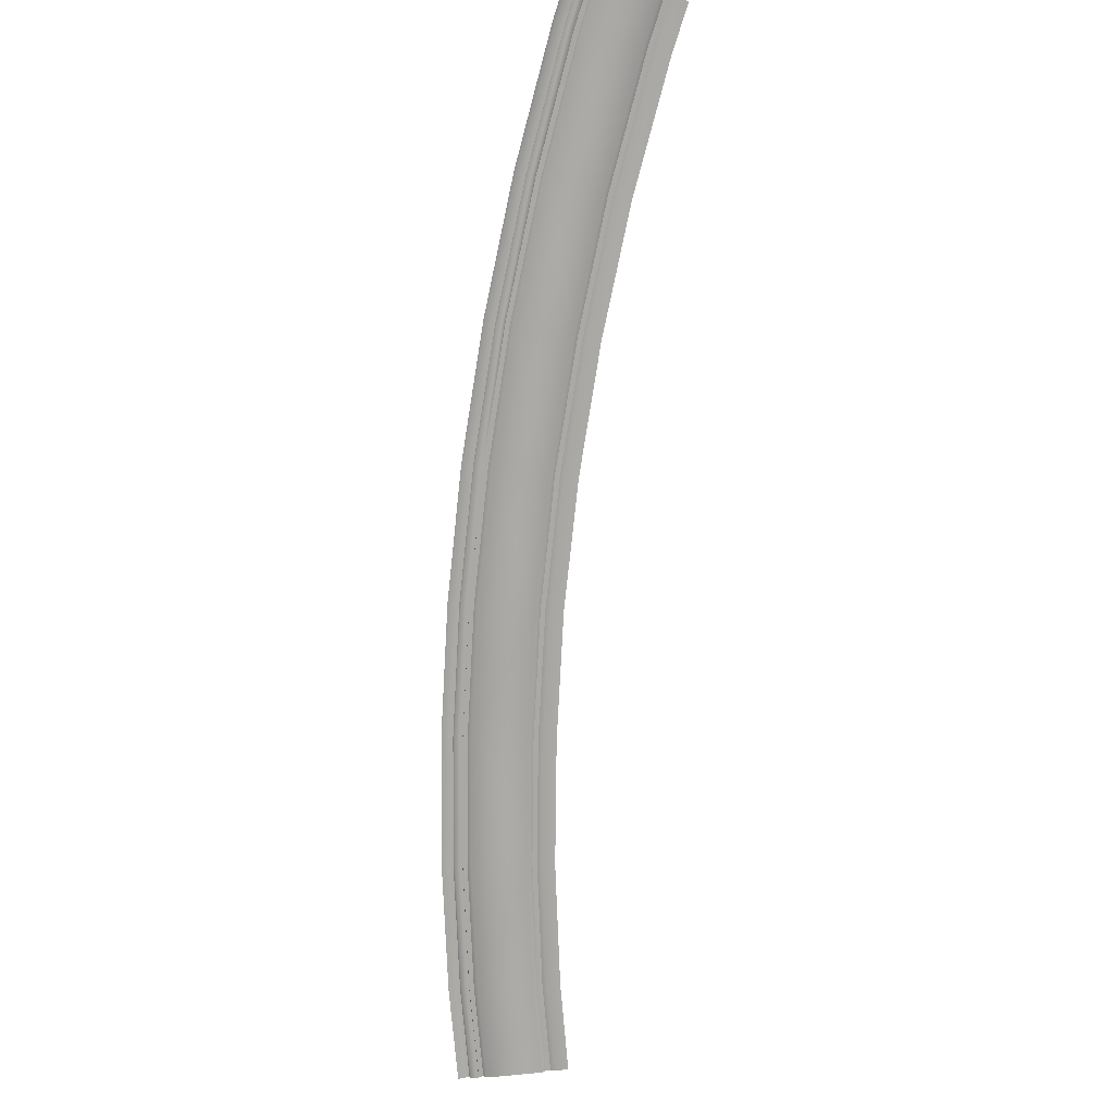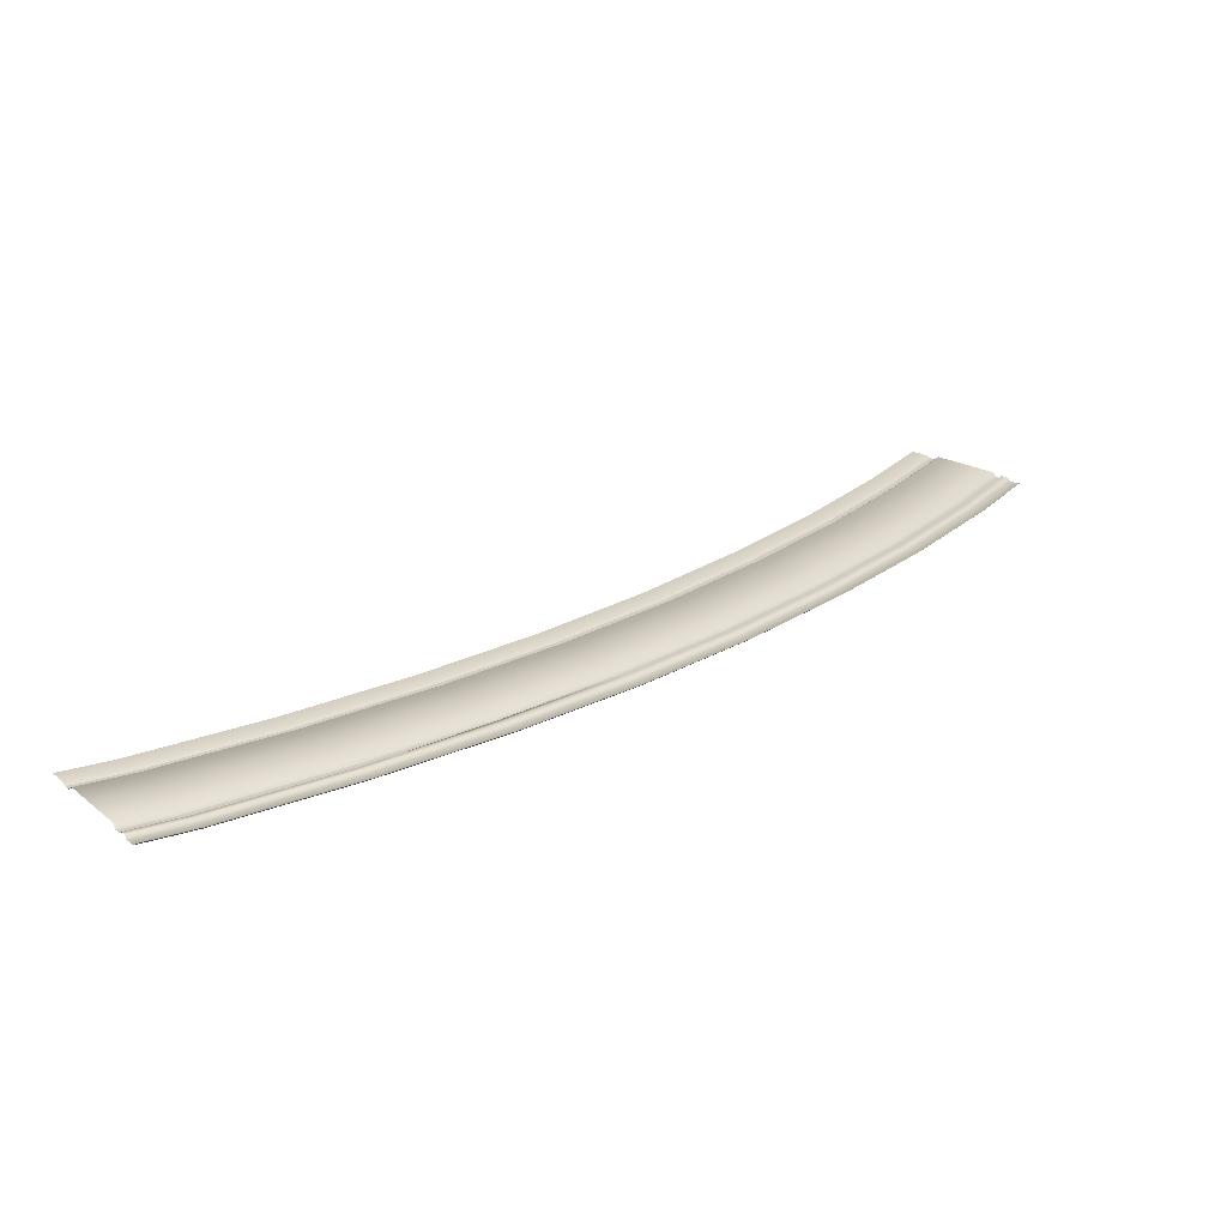
<metadata>
{"format":"obj","ext":"obj","renderer":"f3d","projection":"perspective","resolution":1024,"background":"white","views":[{"elev":-75.6,"azim":33.9,"up":"+Z"},{"elev":-65.8,"azim":173.7,"up":"+Y"}]}
</metadata>
<code>
v -573.4 695 12.7
v -390.5 360.7 12.7
v -581.5 690.5 12.7
v -390.5 360.7 12.7
v -398.1 355.9 12.7
v -581.5 690.5 12.7
v -581.5 690.5 12.7
v -398.1 355.9 12.7
v -597.7 681.4 12.7
v -398.1 355.9 12.7
v -413.4 346.4 12.7
v -597.7 681.4 12.7
v -398.1 355.9 12.7
v -127.6 -83.82 12.7
v -413.4 346.4 12.7
v -127.6 -83.82 12.7
v -142.9 -93.98 12.7
v -413.4 346.4 12.7
v -127.6 -83.82 12.7
v 168.3 -514.7 12.7
v -142.9 -93.98 12.7
v 168.3 -514.7 12.7
v 153 -525.5 12.7
v -142.9 -93.98 12.7
v -398.1 355.9 12.7
v -390.5 360.7 12.7
v -120 -78.74 12.7
v -127.6 -83.82 12.7
v -398.1 355.9 12.7
v -120 -78.74 12.7
v -127.6 -83.82 12.7
v -120 -78.74 12.7
v 168.3 -514.7 12.7
v -120 -78.74 12.7
v 175.9 -509.3 12.7
v 168.3 -514.7 12.7
v 487.4 -936.6 12.7
v 168.3 -514.7 12.7
v 175.9 -509.3 12.7
v 168.3 -514.7 12.7
v 487.4 -936.6 12.7
v 472.8 -948.1 12.7
v 153 -525.5 12.7
v 168.3 -514.7 12.7
v 472.8 -948.1 12.7
v 494.7 -930.9 12.7
v 487.4 -936.6 12.7
v 175.9 -509.3 12.7
v 494.7 -930.9 12.7
v 837.6 -1340 12.7
v 487.4 -936.6 12.7
v 837.6 -1340 12.7
v 830.9 -1346 12.7
v 487.4 -936.6 12.7
v 487.4 -936.6 12.7
v 830.9 -1346 12.7
v 472.8 -948.1 12.7
v 830.9 -1346 12.7
v 817.6 -1359 12.7
v 472.8 -948.1 12.7
v 830.9 -1346 12.7
v 1198 -1741 12.7
v 817.6 -1359 12.7
v 1198 -1741 12.7
v 1186 -1754 12.7
v 817.6 -1359 12.7
v 1186 -1754 12.7
v 1198 -1741 12.7
v 1588 -2120 12.7
v 1576 -2133 12.7
v 1186 -1754 12.7
v 1588 -2120 12.7
v 837.6 -1340 12.7
v 1205 -1735 12.7
v 830.9 -1346 12.7
v 1205 -1735 12.7
v 1198 -1741 12.7
v 830.9 -1346 12.7
v 1205 -1735 12.7
v 1594 -2113 21.59
v 1198 -1741 12.7
v 1594 -2113 21.59
v 1588 -2120 12.7
v 1198 -1741 12.7
v 1588 -2120 12.7
v 1998 -2480 12.7
v 1576 -2133 12.7
v 1998 -2480 12.7
v 1986 -2494 12.7
v 1576 -2133 12.7
v 1998 -2480 12.7
v 2160 -2608 8.89
v 1986 -2494 12.7
v 2160 -2608 8.89
v 2149 -2622 8.89
v 1986 -2494 12.7
v 2167 -2279 7.62
v 2325 -2404 3.81
v 2187 -2575 3.81
v 2026 -2447 7.62
v 2167 -2279 7.62
v 2187 -2575 3.81
v 1767 -1928 7.62
v 2167 -2279 7.62
v 2026 -2447 7.62
v 1618 -2088 7.62
v 1767 -1928 7.62
v 2026 -2447 7.62
v 1386 -1558 7.62
v 1767 -1928 7.62
v 1618 -2088 7.62
v 1229 -1711 7.62
v 1386 -1558 7.62
v 1618 -2088 7.62
v 1028 -1174 7.62
v 1386 -1558 7.62
v 1229 -1711 7.62
v 2187 -2575 3.81
v 2178 -2587 17.78
v 2026 -2447 7.62
v 2178 -2587 17.78
v 2016 -2459 21.59
v 2026 -2447 7.62
v 2016 -2459 21.59
v 1607 -2099 21.59
v 2026 -2447 7.62
v 1607 -2099 21.59
v 1618 -2088 7.62
v 2026 -2447 7.62
v 1607 -2099 21.59
v 1217 -1722 21.59
v 1618 -2088 7.62
v 1217 -1722 21.59
v 1229 -1711 7.62
v 1618 -2088 7.62
v 1217 -1722 21.59
v 851.5 -1327 21.59
v 1229 -1711 7.62
v 851.5 -1327 21.59
v 863.3 -1317 7.62
v 1229 -1711 7.62
v 863.3 -1317 7.62
v 1028 -1174 7.62
v 1229 -1711 7.62
v 693.2 -773 7.62
v 1028 -1174 7.62
v 863.3 -1317 7.62
v 520.9 -909.7 7.62
v 693.2 -773 7.62
v 863.3 -1317 7.62
v 520.9 -909.7 7.62
v 203.9 -489.9 7.62
v 693.2 -773 7.62
v 203.9 -489.9 7.62
v 382.8 -361 7.62
v 693.2 -773 7.62
v 92.87 60.01 7.62
v 382.8 -361 7.62
v 203.9 -489.9 7.62
v 851.5 -1327 21.59
v 508.6 -919.5 21.59
v 863.3 -1317 7.62
v 508.6 -919.5 21.59
v 520.9 -909.7 7.62
v 863.3 -1317 7.62
v 508.6 -919.5 21.59
v 191.1 -499.1 21.59
v 520.9 -909.7 7.62
v 191.1 -499.1 21.59
v 203.9 -489.9 7.62
v 520.9 -909.7 7.62
v 191.1 -499.1 21.59
v -104.8 -68.58 21.59
v 203.9 -489.9 7.62
v -104.8 -68.58 21.59
v -91.6 -60.01 7.62
v 203.9 -489.9 7.62
v -91.6 -60.01 7.62
v 92.87 60.01 7.62
v 203.9 -489.9 7.62
v -91.6 -60.01 7.62
v -360.5 377.5 7.62
v 92.87 60.01 7.62
v -360.5 377.5 7.62
v -171.6 488.6 7.62
v 92.87 60.01 7.62
v -171.6 488.6 7.62
v -360.5 377.5 7.62
v -544.1 711.2 7.62
v -351 814 7.62
v -171.6 488.6 7.62
v -544.1 711.2 7.62
v -104.8 -68.58 21.59
v -374 369.6 21.59
v -91.6 -60.01 7.62
v -374 369.6 21.59
v -360.5 377.5 7.62
v -91.6 -60.01 7.62
v -374 369.6 21.59
v -557.8 703.9 21.59
v -360.5 377.5 7.62
v -557.8 703.9 21.59
v -544.1 711.2 7.62
v -360.5 377.5 7.62
v 2233 -2198 15.24
v 2389 -2322 11.43
v 2356 -2363 11.43
v 2200 -2238 15.24
v 2233 -2198 15.24
v 2356 -2363 11.43
v 1837 -1852 15.24
v 2233 -2198 15.24
v 2200 -2238 15.24
v 1801 -1890 15.24
v 1837 -1852 15.24
v 2200 -2238 15.24
v 1460 -1485 15.24
v 1837 -1852 15.24
v 1801 -1890 15.24
v 1423 -1521 15.24
v 1460 -1485 15.24
v 1801 -1890 15.24
v 1460 -1485 15.24
v 1423 -1521 15.24
v 1066 -1139 15.24
v 1106 -1104 15.24
v 1460 -1485 15.24
v 1066 -1139 15.24
v 2356 -2363 11.43
v 2346 -2376 17.78
v 2200 -2238 15.24
v 2346 -2376 17.78
v 2189 -2252 21.59
v 2200 -2238 15.24
v 2200 -2238 15.24
v 2189 -2252 21.59
v 1801 -1890 15.24
v 2189 -2252 21.59
v 1789 -1902 21.59
v 1801 -1890 15.24
v 1801 -1890 15.24
v 1789 -1902 21.59
v 1423 -1521 15.24
v 1789 -1902 21.59
v 1410 -1533 21.59
v 1423 -1521 15.24
v 1423 -1521 15.24
v 1410 -1533 21.59
v 1066 -1139 15.24
v 1410 -1533 21.59
v 1053 -1151 21.59
v 1066 -1139 15.24
v 1066 -1139 15.24
v 1053 -1151 21.59
v 733.1 -741 15.24
v 1106 -1104 15.24
v 1066 -1139 15.24
v 733.1 -741 15.24
v 774.1 -708.7 15.24
v 1106 -1104 15.24
v 733.1 -741 15.24
v 774.1 -708.7 15.24
v 733.1 -741 15.24
v 423.9 -330.2 15.24
v 466.7 -299.7 15.24
v 774.1 -708.7 15.24
v 423.9 -330.2 15.24
v 179.7 116.8 15.24
v 466.7 -299.7 15.24
v 423.9 -330.2 15.24
v 1053 -1151 21.59
v 719.5 -751.8 21.59
v 733.1 -741 15.24
v 733.1 -741 15.24
v 719.5 -751.8 21.59
v 423.9 -330.2 15.24
v 719.5 -751.8 21.59
v 409.6 -340.4 21.59
v 423.9 -330.2 15.24
v 423.9 -330.2 15.24
v 409.6 -340.4 21.59
v 135.9 88.26 15.24
v 135.9 88.26 15.24
v 179.7 116.8 15.24
v 423.9 -330.2 15.24
v 179.7 116.8 15.24
v 135.9 88.26 15.24
v -127.6 515.6 15.24
v -81.91 542.3 15.24
v 179.7 116.8 15.24
v -127.6 515.6 15.24
v -81.91 542.3 15.24
v -127.6 515.6 15.24
v -306.5 839 15.24
v -260 864.2 15.24
v -81.91 542.3 15.24
v -306.5 839 15.24
v 409.6 -340.4 21.59
v 121.3 78.74 21.59
v 135.9 88.26 15.24
v 135.9 88.26 15.24
v 121.3 78.74 21.59
v -127.6 515.6 15.24
v 121.3 78.74 21.59
v -142.9 506.7 21.59
v -127.6 515.6 15.24
v -127.6 515.6 15.24
v -142.9 506.7 21.59
v -321.9 830.6 21.59
v -306.5 839 15.24
v -127.6 515.6 15.24
v -321.9 830.6 21.59
v 2160 -2608 8.89
v 1998 -2480 12.7
v 2165 -2601 17.78
v 1998 -2480 12.7
v 2003 -2473 21.59
v 2165 -2601 17.78
v 2003 -2473 21.59
v 1998 -2480 12.7
v 1594 -2113 21.59
v 1998 -2480 12.7
v 1588 -2120 12.7
v 1594 -2113 21.59
v 1205 -1735 21.59
v 1594 -2113 21.59
v 1205 -1735 12.7
v 1205 -1735 21.59
v 1205 -1735 12.7
v 837.6 -1340 21.59
v 1205 -1735 12.7
v 837.6 -1340 12.7
v 837.6 -1340 21.59
v 837.6 -1340 21.59
v 837.6 -1340 12.7
v 494.7 -930.9 21.59
v 837.6 -1340 12.7
v 494.7 -930.9 12.7
v 494.7 -930.9 21.59
v 494.7 -930.9 21.59
v 494.7 -930.9 12.7
v 175.9 -509.3 21.59
v 494.7 -930.9 12.7
v 175.9 -509.3 12.7
v 175.9 -509.3 21.59
v -120 -78.74 21.59
v 175.9 -509.3 21.59
v 175.9 -509.3 12.7
v -120 -78.74 12.7
v -120 -78.74 21.59
v 175.9 -509.3 12.7
v -120 -78.74 21.59
v -120 -78.74 12.7
v -390.5 360.7 21.59
v -120 -78.74 12.7
v -390.5 360.7 12.7
v -390.5 360.7 21.59
v -390.5 360.7 21.59
v -390.5 360.7 12.7
v -573.4 695 21.59
v -390.5 360.7 12.7
v -573.4 695 12.7
v -573.4 695 21.59
v 2325 -2404 3.81
v 2167 -2279 7.62
v 2335 -2392 17.78
v 2167 -2279 7.62
v 2177 -2267 21.59
v 2335 -2392 17.78
v 2177 -2267 21.59
v 2167 -2279 7.62
v 1777 -1916 21.59
v 2167 -2279 7.62
v 1767 -1928 7.62
v 1777 -1916 21.59
v 1777 -1916 21.59
v 1767 -1928 7.62
v 1398 -1547 21.59
v 1767 -1928 7.62
v 1386 -1558 7.62
v 1398 -1547 21.59
v 1398 -1547 21.59
v 1386 -1558 7.62
v 1039 -1163 21.59
v 1386 -1558 7.62
v 1028 -1174 7.62
v 1039 -1163 21.59
v 1039 -1163 21.59
v 1028 -1174 7.62
v 705.5 -763.3 21.59
v 1028 -1174 7.62
v 693.2 -773 7.62
v 705.5 -763.3 21.59
v 705.5 -763.3 21.59
v 693.2 -773 7.62
v 395.6 -351.8 21.59
v 693.2 -773 7.62
v 382.8 -361 7.62
v 395.6 -351.8 21.59
v 395.6 -351.8 21.59
v 382.8 -361 7.62
v 106 68.58 21.59
v 382.8 -361 7.62
v 92.87 60.01 7.62
v 106 68.58 21.59
v 106 68.58 21.59
v 92.87 60.01 7.62
v -158.1 496.6 21.59
v 92.87 60.01 7.62
v -171.6 488.6 7.62
v -158.1 496.6 21.59
v -158.1 496.6 21.59
v -171.6 488.6 7.62
v -351 814 7.62
v -337.2 821.4 21.59
v -158.1 496.6 21.59
v -351 814 7.62
v -390.5 360.7 21.59
v -573.4 695 21.59
v -557.8 703.9 21.59
v -374 369.6 21.59
v -390.5 360.7 21.59
v -557.8 703.9 21.59
v -120 -78.74 21.59
v -390.5 360.7 21.59
v -374 369.6 21.59
v -104.8 -68.58 21.59
v -120 -78.74 21.59
v -374 369.6 21.59
v 175.9 -509.3 21.59
v -120 -78.74 21.59
v -104.8 -68.58 21.59
v 191.1 -499.1 21.59
v 175.9 -509.3 21.59
v -104.8 -68.58 21.59
v 494.7 -930.9 21.59
v 175.9 -509.3 21.59
v 191.1 -499.1 21.59
v 508.6 -919.5 21.59
v 494.7 -930.9 21.59
v 191.1 -499.1 21.59
v 508.6 -919.5 21.59
v 851.5 -1327 21.59
v 494.7 -930.9 21.59
v 851.5 -1327 21.59
v 837.6 -1340 21.59
v 494.7 -930.9 21.59
v 851.5 -1327 21.59
v 1217 -1722 21.59
v 837.6 -1340 21.59
v 1217 -1722 21.59
v 1205 -1735 21.59
v 837.6 -1340 21.59
v 1217 -1722 21.59
v 1607 -2099 21.59
v 1205 -1735 21.59
v 1607 -2099 21.59
v 1594 -2113 21.59
v 1205 -1735 21.59
v 2003 -2473 21.59
v 1594 -2113 21.59
v 1607 -2099 21.59
v 2016 -2459 21.59
v 2003 -2473 21.59
v 1607 -2099 21.59
v 2165 -2601 17.78
v 2003 -2473 21.59
v 2016 -2459 21.59
v 2178 -2587 17.78
v 2165 -2601 17.78
v 2016 -2459 21.59
v 2335 -2392 17.78
v 2177 -2267 21.59
v 2346 -2376 17.78
v 2177 -2267 21.59
v 2189 -2252 21.59
v 2346 -2376 17.78
v 2177 -2267 21.59
v 1777 -1916 21.59
v 2189 -2252 21.59
v 1777 -1916 21.59
v 1789 -1902 21.59
v 2189 -2252 21.59
v 1777 -1916 21.59
v 1398 -1547 21.59
v 1789 -1902 21.59
v 1398 -1547 21.59
v 1410 -1533 21.59
v 1789 -1902 21.59
v 1398 -1547 21.59
v 1039 -1163 21.59
v 1410 -1533 21.59
v 1039 -1163 21.59
v 1053 -1151 21.59
v 1410 -1533 21.59
v 1039 -1163 21.59
v 705.5 -763.3 21.59
v 1053 -1151 21.59
v 705.5 -763.3 21.59
v 719.5 -751.8 21.59
v 1053 -1151 21.59
v 705.5 -763.3 21.59
v 395.6 -351.8 21.59
v 719.5 -751.8 21.59
v 395.6 -351.8 21.59
v 409.6 -340.4 21.59
v 719.5 -751.8 21.59
v 395.6 -351.8 21.59
v 106 68.58 21.59
v 409.6 -340.4 21.59
v 106 68.58 21.59
v 121.3 78.74 21.59
v 409.6 -340.4 21.59
v 106 68.58 21.59
v -158.1 496.6 21.59
v 121.3 78.74 21.59
v -158.1 496.6 21.59
v -142.9 506.7 21.59
v 121.3 78.74 21.59
v -158.1 496.6 21.59
v -337.2 821.4 21.59
v -142.9 506.7 21.59
v -337.2 821.4 21.59
v -321.9 830.6 21.59
v -142.9 506.7 21.59
v 1986 -2494 12.7
v 2149 -2622 8.89
v 2143 -2630 19.05
v 1981 -2501 22.86
v 1986 -2494 12.7
v 2143 -2630 19.05
v 1576 -2133 12.7
v 1986 -2494 12.7
v 1981 -2501 22.86
v 1570 -2140 22.86
v 1576 -2133 12.7
v 1981 -2501 22.86
v 1186 -1754 12.7
v 1576 -2133 12.7
v 1570 -2140 22.86
v 1179 -1760 22.86
v 1186 -1754 12.7
v 1570 -2140 22.86
v 1179 -1760 22.86
v 810.9 -1365 22.86
v 1186 -1754 12.7
v 810.9 -1365 22.86
v 817.6 -1359 12.7
v 1186 -1754 12.7
v 472.8 -948.1 12.7
v 817.6 -1359 12.7
v 810.9 -1365 22.86
v 465.5 -953.8 22.86
v 472.8 -948.1 12.7
v 810.9 -1365 22.86
v 153 -525.5 12.7
v 472.8 -948.1 12.7
v 465.5 -953.8 22.86
v 145.4 -530.9 22.86
v 153 -525.5 12.7
v 465.5 -953.8 22.86
v -142.9 -93.98 12.7
v 153 -525.5 12.7
v 145.4 -530.9 22.86
v -150.5 -99.06 22.86
v -142.9 -93.98 12.7
v 145.4 -530.9 22.86
v -150.5 -99.06 22.86
v -421 341.6 22.86
v -142.9 -93.98 12.7
v -421 341.6 22.86
v -413.4 346.4 12.7
v -142.9 -93.98 12.7
v -413.4 346.4 12.7
v -421 341.6 22.86
v -605.8 676.9 22.86
v -597.7 681.4 12.7
v -413.4 346.4 12.7
v -605.8 676.9 22.86
v 1981 -2501 22.86
v 2143 -2630 19.05
v 2122 -2656 19.17
v 1959 -2526 22.98
v 1981 -2501 22.86
v 2122 -2656 19.17
v 1570 -2140 22.86
v 1981 -2501 22.86
v 1959 -2526 22.98
v 1547 -2165 22.98
v 1570 -2140 22.86
v 1959 -2526 22.98
v 1179 -1760 22.86
v 1570 -2140 22.86
v 1547 -2165 22.98
v 1155 -1784 22.98
v 1179 -1760 22.86
v 1547 -2165 22.98
v 810.9 -1365 22.86
v 1179 -1760 22.86
v 1155 -1784 22.98
v 1952 -2535 12.86
v 1959 -2526 22.98
v 2122 -2656 19.17
v 1547 -2165 22.98
v 1959 -2526 22.98
v 1952 -2535 12.86
v 1540 -2173 12.86
v 1547 -2165 22.98
v 1952 -2535 12.86
v 1155 -1784 22.98
v 1547 -2165 22.98
v 1540 -2173 12.86
v 1147 -1792 12.86
v 1155 -1784 22.98
v 1540 -2173 12.86
v 785.8 -1387 22.98
v 1155 -1784 22.98
v 1147 -1792 12.86
v 785.8 -1387 22.98
v 810.9 -1365 22.86
v 1155 -1784 22.98
v 465.5 -953.8 22.86
v 810.9 -1365 22.86
v 785.8 -1387 22.98
v 2115 -2665 9.048
v 1952 -2535 12.86
v 2122 -2656 19.17
v 777.5 -1395 12.86
v 785.8 -1387 22.98
v 1147 -1792 12.86
v 439.3 -974.8 22.98
v 785.8 -1387 22.98
v 777.5 -1395 12.86
v 439.3 -974.8 22.98
v 465.5 -953.8 22.86
v 785.8 -1387 22.98
v 439.3 -974.8 22.98
v 118.2 -550.6 22.98
v 465.5 -953.8 22.86
v 118.2 -550.6 22.98
v 145.4 -530.9 22.86
v 465.5 -953.8 22.86
v -150.5 -99.06 22.86
v 145.4 -530.9 22.86
v 118.2 -550.6 22.98
v -178.6 -117.2 22.98
v -150.5 -99.06 22.86
v 118.2 -550.6 22.98
v -421 341.6 22.86
v -150.5 -99.06 22.86
v -178.6 -117.2 22.98
v 430.6 -981.8 12.86
v 439.3 -974.8 22.98
v 777.5 -1395 12.86
v 118.2 -550.6 22.98
v 439.3 -974.8 22.98
v 430.6 -981.8 12.86
v 109.1 -557.2 12.86
v 118.2 -550.6 22.98
v 430.6 -981.8 12.86
v -178.6 -117.2 22.98
v 118.2 -550.6 22.98
v 109.1 -557.2 12.86
v -188 -123.3 12.86
v -178.6 -117.2 22.98
v 109.1 -557.2 12.86
v -450.1 324.9 22.98
v -178.6 -117.2 22.98
v -188 -123.3 12.86
v -450.1 324.9 22.98
v -421 341.6 22.86
v -178.6 -117.2 22.98
v -421 341.6 22.86
v -450.1 324.9 22.98
v -635.5 661.2 22.98
v -605.8 676.9 22.86
v -421 341.6 22.86
v -635.5 661.2 22.98
v -459.8 319.3 12.86
v -450.1 324.9 22.98
v -188 -123.3 12.86
v -459.8 319.3 12.86
v -645.4 656 12.86
v -450.1 324.9 22.98
v -645.4 656 12.86
v -635.5 661.2 22.98
v -450.1 324.9 22.98
g metal_aircraft_catapult_strip
f 3 2 1
f 6 5 4
f 9 8 7
f 12 11 10
f 15 14 13
f 18 17 16
f 21 20 19
f 24 23 22
f 27 26 25
f 30 29 28
f 33 32 31
f 36 35 34
f 39 38 37
f 42 41 40
f 45 44 43
f 48 47 46
f 51 50 49
f 54 53 52
f 57 56 55
f 60 59 58
f 63 62 61
f 66 65 64
f 69 68 67
f 72 71 70
f 75 74 73
f 78 77 76
f 81 80 79
f 84 83 82
f 87 86 85
f 90 89 88
f 93 92 91
f 96 95 94
f 99 98 97
f 102 101 100
f 105 104 103
f 108 107 106
f 111 110 109
f 114 113 112
f 117 116 115
f 120 119 118
f 123 122 121
f 126 125 124
f 129 128 127
f 132 131 130
f 135 134 133
f 138 137 136
f 141 140 139
f 144 143 142
f 147 146 145
f 150 149 148
f 153 152 151
f 156 155 154
f 159 158 157
f 162 161 160
f 165 164 163
f 168 167 166
f 171 170 169
f 174 173 172
f 177 176 175
f 180 179 178
f 183 182 181
f 186 185 184
f 189 188 187
f 192 191 190
f 195 194 193
f 198 197 196
f 201 200 199
f 204 203 202
f 207 206 205
f 210 209 208
f 213 212 211
f 216 215 214
f 219 218 217
f 222 221 220
f 225 224 223
f 228 227 226
f 231 230 229
f 234 233 232
f 237 236 235
f 240 239 238
f 243 242 241
f 246 245 244
f 249 248 247
f 252 251 250
f 255 254 253
f 258 257 256
f 261 260 259
f 264 263 262
f 267 266 265
f 270 269 268
f 273 272 271
f 276 275 274
f 279 278 277
f 282 281 280
f 285 284 283
f 288 287 286
f 291 290 289
f 294 293 292
f 297 296 295
f 300 299 298
f 303 302 301
f 306 305 304
f 309 308 307
f 312 311 310
g railroadtrack_side
f 315 314 313
f 318 317 316
f 321 320 319
f 324 323 322
f 327 326 325
f 330 329 328
f 333 332 331
f 336 335 334
f 339 338 337
f 342 341 340
f 345 344 343
f 348 347 346
f 351 350 349
f 354 353 352
f 357 356 355
f 360 359 358
f 363 362 361
f 366 365 364
f 369 368 367
f 372 371 370
f 375 374 373
f 378 377 376
f 381 380 379
f 384 383 382
f 387 386 385
f 390 389 388
f 393 392 391
f 396 395 394
f 399 398 397
f 402 401 400
f 405 404 403
f 408 407 406
f 411 410 409
f 414 413 412
f 417 416 415
g railroadtrack_top
f 420 419 418
f 423 422 421
f 426 425 424
f 429 428 427
f 432 431 430
f 435 434 433
f 438 437 436
f 441 440 439
f 444 443 442
f 447 446 445
f 450 449 448
f 453 452 451
f 456 455 454
f 459 458 457
f 462 461 460
f 465 464 463
f 468 467 466
f 471 470 469
f 474 473 472
f 477 476 475
f 480 479 478
f 483 482 481
f 486 485 484
f 489 488 487
f 492 491 490
f 495 494 493
f 498 497 496
f 501 500 499
f 504 503 502
f 507 506 505
f 510 509 508
f 513 512 511
f 516 515 514
f 519 518 517
f 522 521 520
f 525 524 523
g dub_concrete_wall_01_trim_clean
f 528 527 526
f 531 530 529
f 534 533 532
f 537 536 535
f 540 539 538
f 543 542 541
f 546 545 544
f 549 548 547
f 552 551 550
f 555 554 553
f 558 557 556
f 561 560 559
f 564 563 562
f 567 566 565
f 570 569 568
f 573 572 571
f 576 575 574
f 579 578 577
f 582 581 580
f 585 584 583
f 588 587 586
f 591 590 589
f 594 593 592
f 597 596 595
f 600 599 598
f 603 602 601
f 606 605 604
f 609 608 607
f 612 611 610
f 615 614 613
f 618 617 616
f 621 620 619
f 624 623 622
f 627 626 625
f 630 629 628
f 633 632 631
f 636 635 634
f 639 638 637
f 642 641 640
f 645 644 643
f 648 647 646
f 651 650 649
f 654 653 652
f 657 656 655
f 660 659 658
f 663 662 661
f 666 665 664
f 669 668 667
f 672 671 670
f 675 674 673
f 678 677 676
f 681 680 679
f 684 683 682
f 687 686 685

</code>
